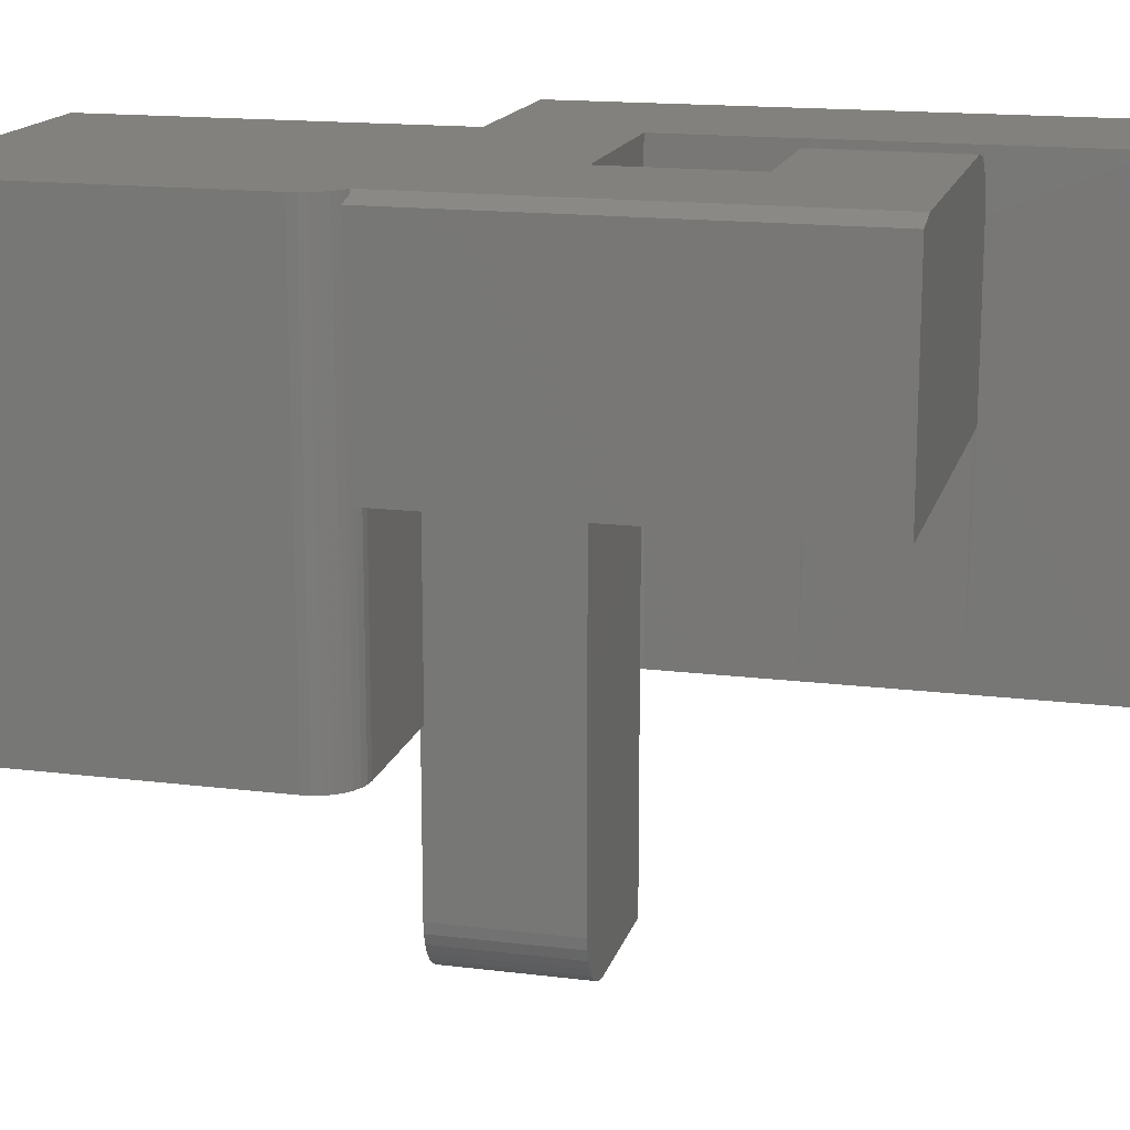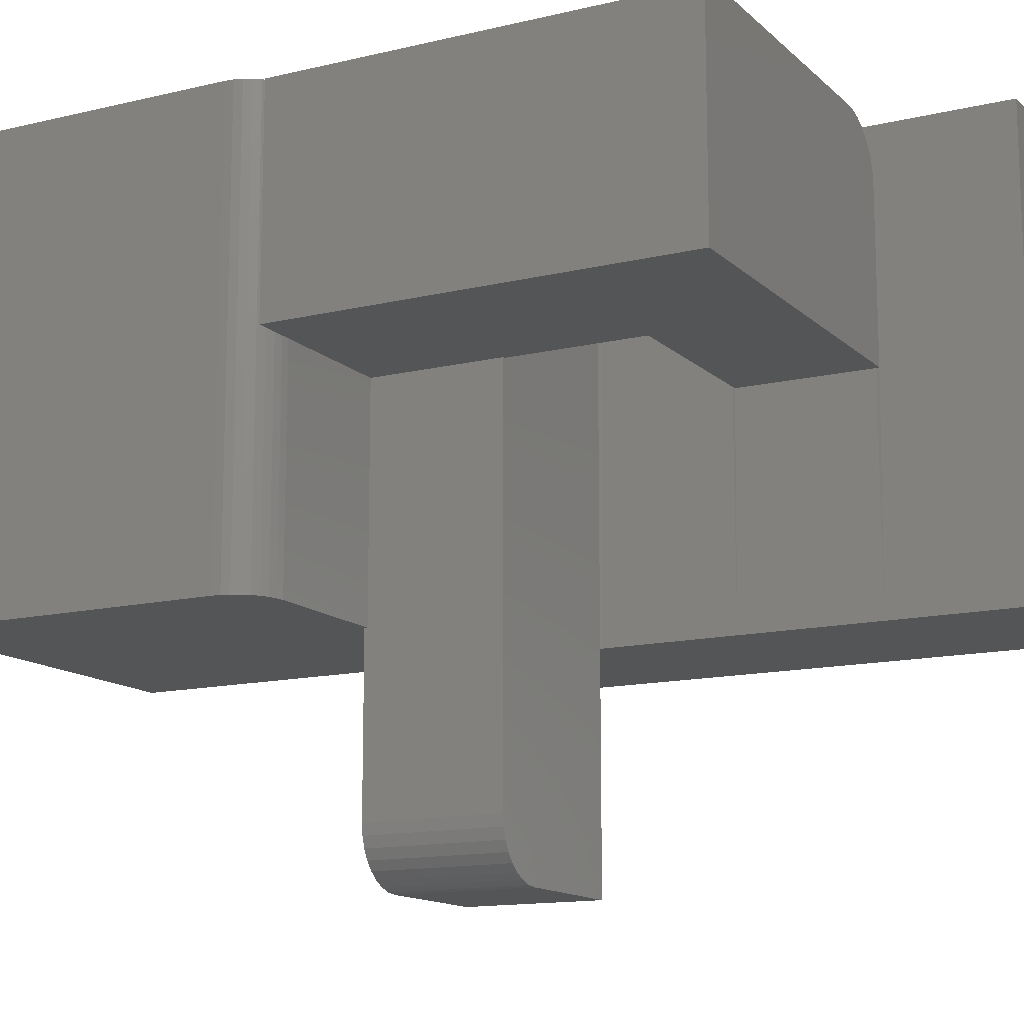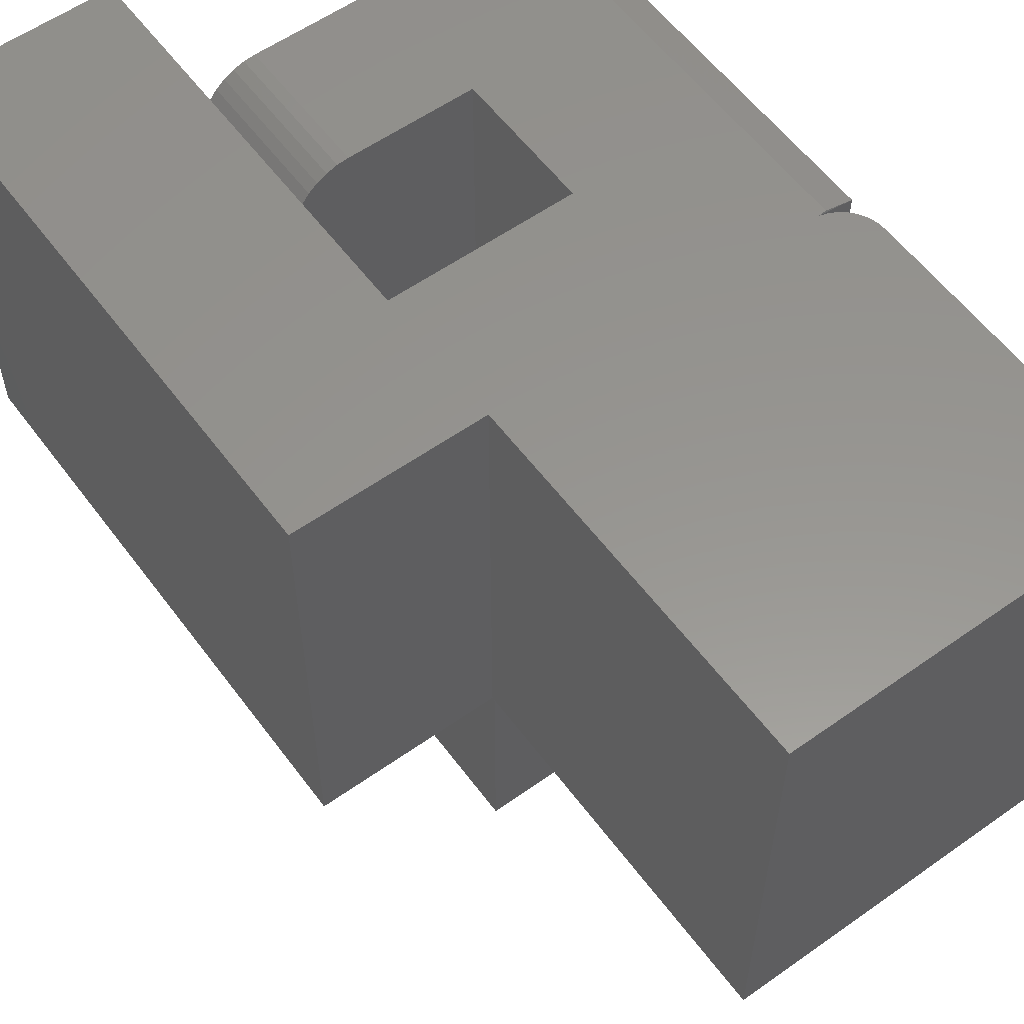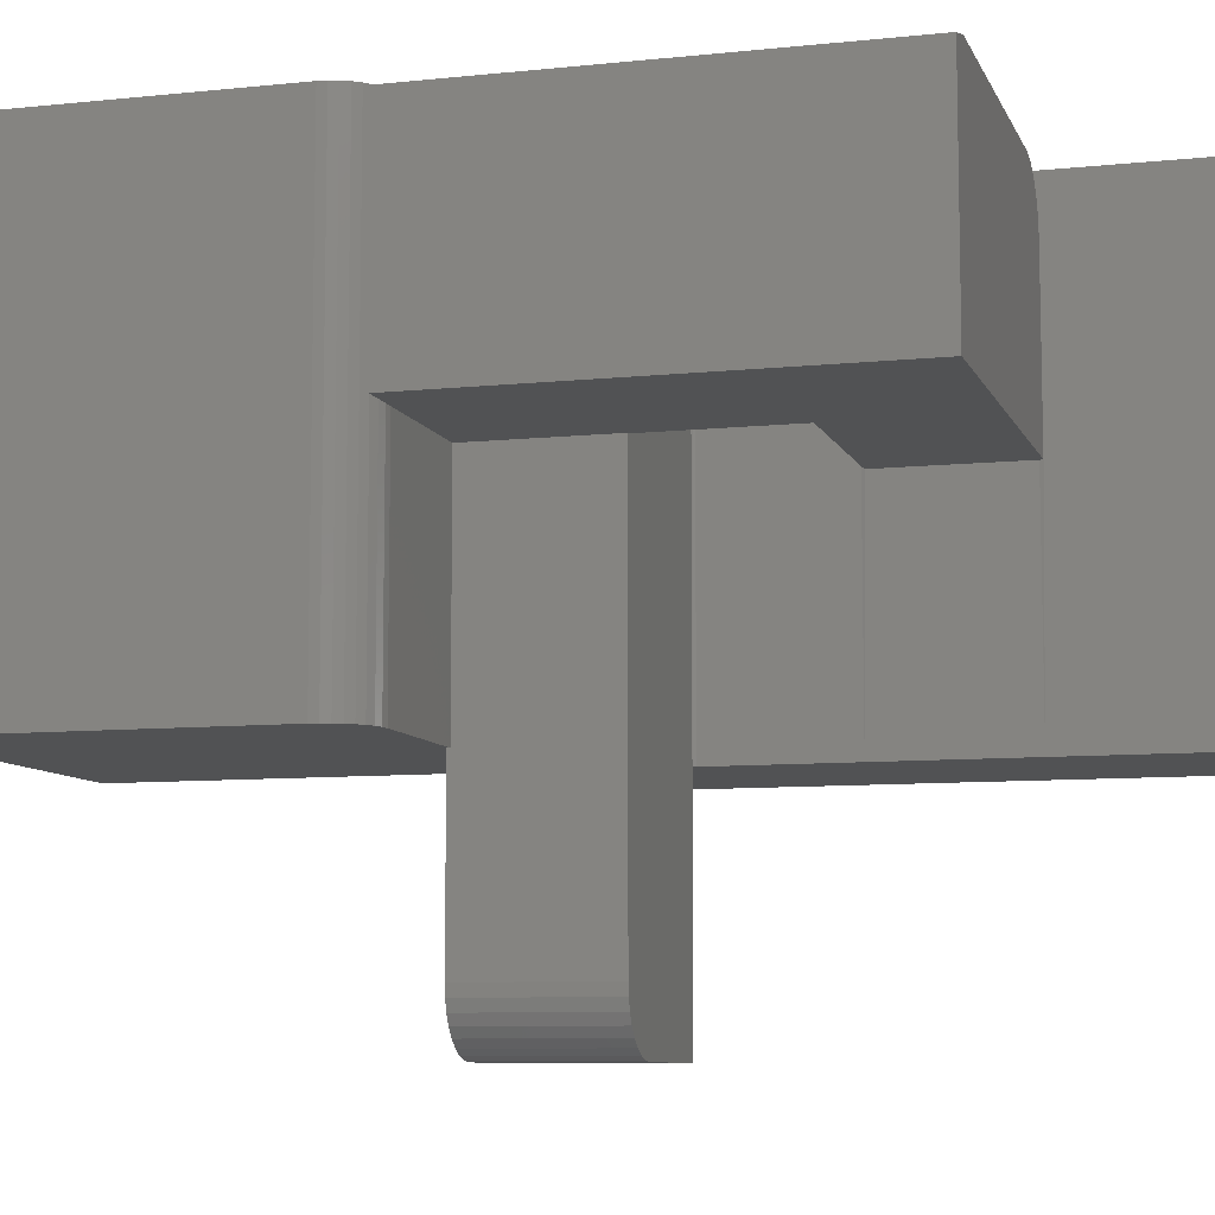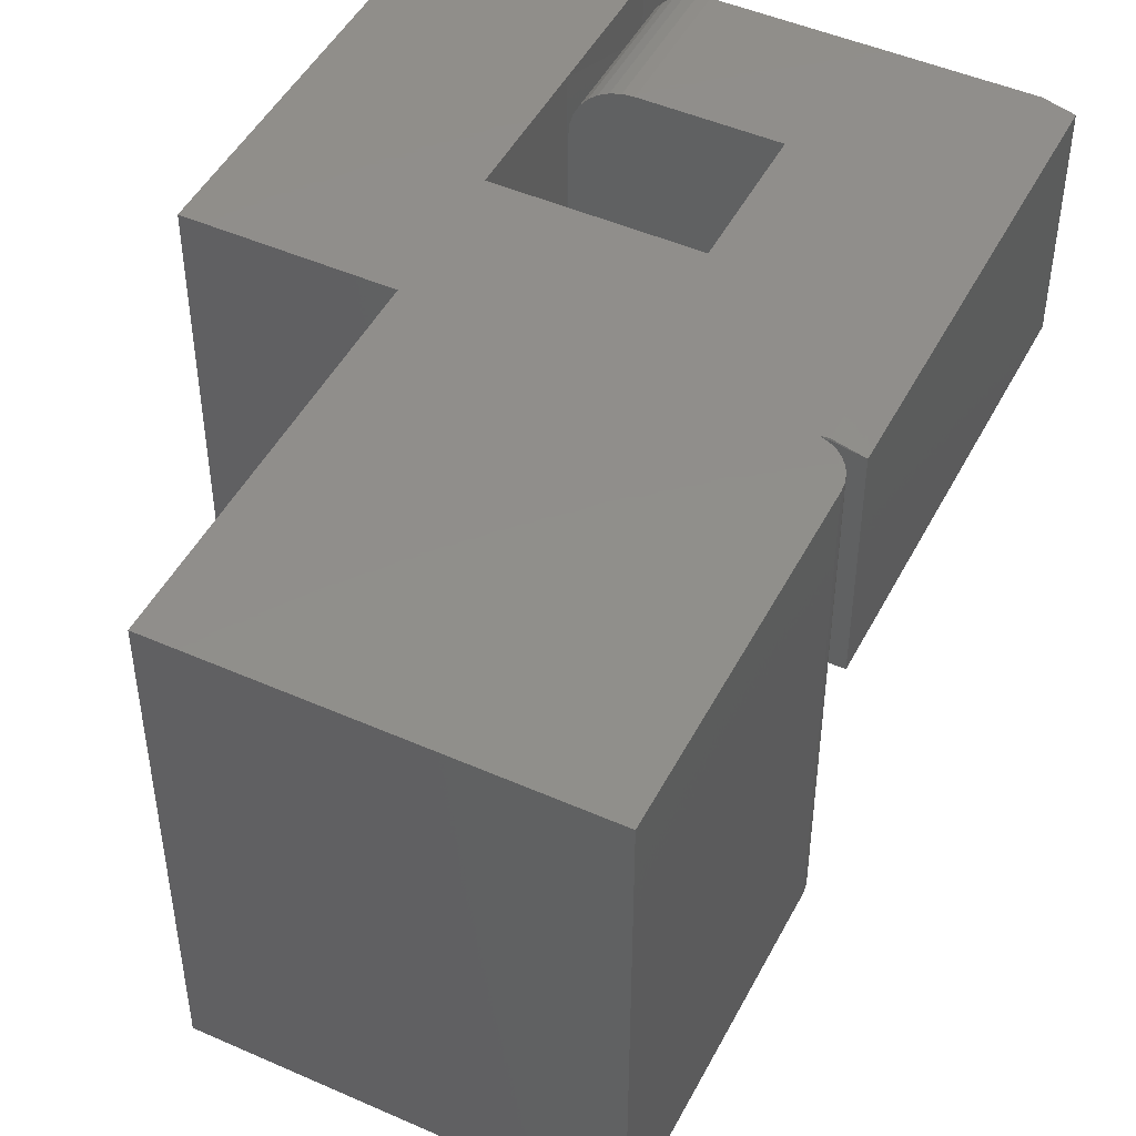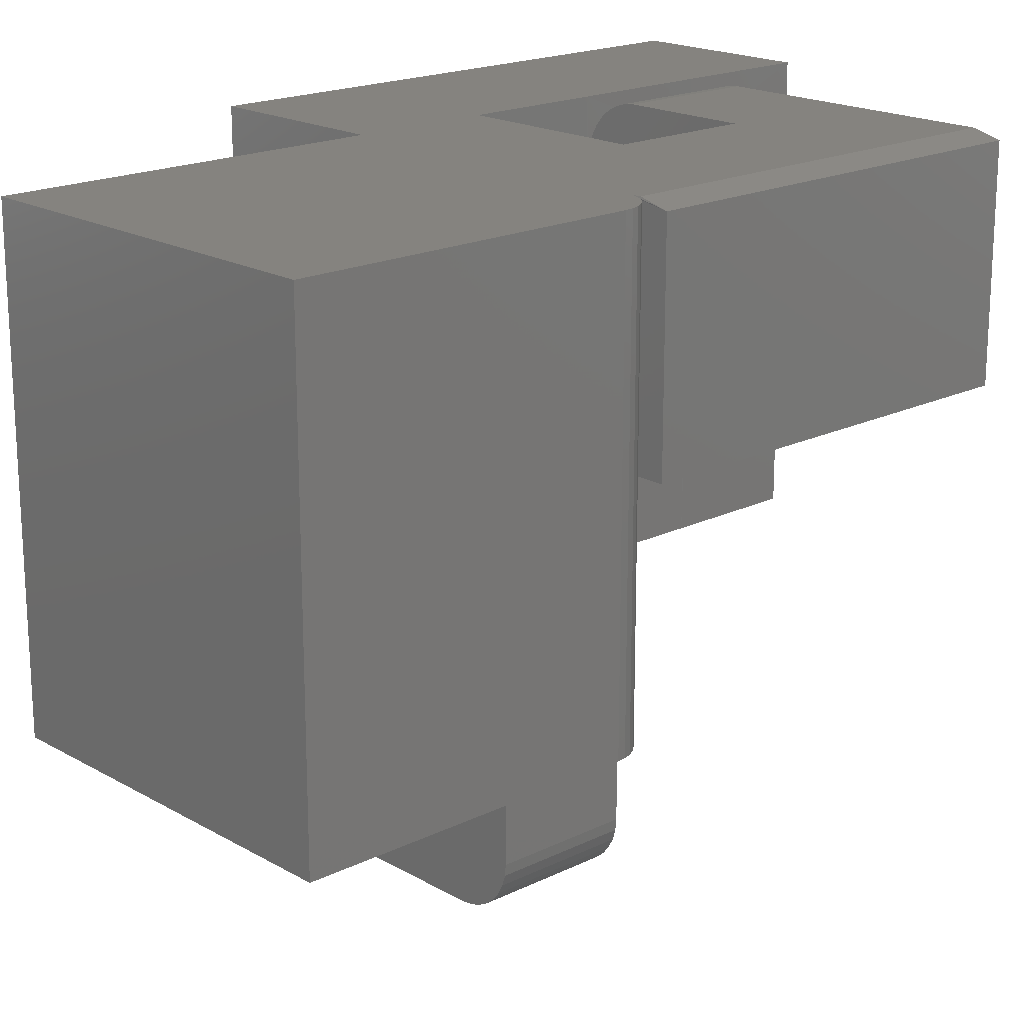
<metadata>
{"format":"stl","ext":"stl","renderer":"f3d","projection":"perspective","resolution":1024,"background":"white","views":[{"elev":16.0,"azim":104.4,"up":"+Y"},{"elev":-13.6,"azim":118.3,"up":"+Y"},{"elev":57.6,"azim":-36.3,"up":"+Y"},{"elev":-8.5,"azim":106.0,"up":"+Y"},{"elev":47.5,"azim":26.5,"up":"+Y"},{"elev":18.9,"azim":47.2,"up":"+Y"}]}
</metadata>
<code>
# stl→obj: 102 verts, 204 faces
v -0.2969 -0.75 -0.04688
v -0.1562 -0.75 -0.04688
v -0.2969 -0.75 0.1049
v -0.1562 -0.75 0.1049
v -0.1441 -0.7488 0.1049
v -0.1323 -0.7452 0.1049
v -0.1215 -0.7395 0.1049
v -0.1121 -0.7317 0.1049
v -0.1043 -0.7222 0.1049
v -0.09851 -0.7114 0.1049
v -0.09495 -0.6997 0.1049
v -0.09375 -0.6875 0.1049
v -0.09375 -0.5 0.1049
v -0.2969 -0.5 0.1049
v -0.09375 -0.5 0.1016
v -0.09375 -0.6875 -0.04688
v -0.09375 -0.25 -0.04688
v -0.09375 -0.25 0.1016
v -0.09655 -0.25 -0.04688
v -0.2969 -0.5 -0.04688
v -0.2974 -8.267e-18 -0.04688
v -0.09655 2.881e-18 -0.04688
v -0.09495 -0.6997 -0.04688
v -0.09851 -0.7114 -0.04688
v -0.1043 -0.7222 -0.04688
v -0.1121 -0.7317 -0.04688
v -0.1215 -0.7395 -0.04688
v -0.1323 -0.7452 -0.04688
v -0.1441 -0.7488 -0.04688
v -0.2969 2.212e-17 0.5
v -0.2969 -0.5 0.5
v -0.2969 -0.5 0.1016
v -0.2974 -2.739e-20 0.1016
v 0.09799 2.353e-17 0.1305
v 0.09366 2.284e-17 0.1224
v 0.08783 2.212e-17 0.1153
v 0.07263 2.071e-17 0.1051
v 0.06383 2.007e-17 0.1025
v -0.5 -4.467e-17 -0.5
v -0.5 -1.128e-17 0.1016
v -0.2974 -8.464e-18 -0.05041
v -0.2974 -1.655e-17 -0.1961
v -0.2974 -2.498e-17 -0.348
v -0.2974 -3.342e-17 -0.5
v 0.1016 4.424e-17 0.5
v 0.1016 3.329e-17 0.3029
v 0.1016 2.472e-17 0.1484
v 0.1007 2.416e-17 0.1393
v 0.08073 2.14e-17 0.1095
v 0.07253 2.051e-17 0.1016
v -0.09655 2.648e-18 -0.05107
v 0.07253 -4.647e-18 -0.3516
v -0.09655 -5.56e-18 -0.1989
v -0.2344 -2.168e-17 -0.3516
v -0.2344 -1.321e-17 -0.1989
v -0.5 -0.5 0.1016
v -0.5 -0.5 -0.5
v -0.2974 -0.5 -0.5
v -0.2974 -0.5 -0.1961
v -0.2974 -0.5 -0.05041
v -0.2974 -0.5 -0.348
v -0.2969 -0.25 -0.3516
v -0.2974 -0.25 -0.348
v -0.2974 -0.0625 -0.348
v -0.2969 -0.0625 -0.3516
v -0.2969 -0.25 -0.1989
v -0.2969 -0.0625 -0.1989
v 0.05469 -0.25 0.1016
v 0.05469 -0.5 0.1016
v 0.08073 -0.5 0.1095
v 0.08783 -0.5 0.1153
v 0.09366 -0.5 0.1224
v 0.09799 -0.5 0.1305
v 0.1007 -0.5 0.1393
v 0.1016 -0.5 0.1484
v 0.1016 -0.5 0.3029
v 0.1016 -0.5 0.5
v 0.07263 -0.5 0.1051
v 0.06383 -0.5 0.1025
v -0.09655 -0.25 -0.05107
v -0.09655 -0.25 -0.1989
v 0.1038 -0.25 -0.1989
v 0.1038 -0.25 -0.3516
v 0.1038 -0.25 0.1016
v -0.2957 -0.05031 -0.1989
v -0.2466 -0.001201 -0.1989
v -0.2466 -0.001201 -0.3516
v -0.2583 -0.004758 -0.1989
v -0.2583 -0.004758 -0.3516
v -0.2691 -0.01053 -0.1989
v -0.2691 -0.01053 -0.3516
v -0.2786 -0.01831 -0.1989
v -0.2786 -0.01831 -0.3516
v -0.2863 -0.02778 -0.1989
v -0.2863 -0.02778 -0.3516
v -0.2921 -0.03858 -0.1989
v -0.2921 -0.03858 -0.3516
v -0.2957 -0.05031 -0.3516
v 0.1038 -0.007812 -0.3516
v 0.1038 -0.007812 0.1016
v 0.1038 -0.007812 -0.1989
v 0.05469 1.952e-17 0.1016
f 1 2 3
f 3 2 4
f 3 4 5
f 3 5 6
f 3 6 7
f 3 7 8
f 3 8 9
f 3 9 10
f 3 10 11
f 3 11 12
f 3 12 13
f 3 13 14
f 15 13 12
f 15 12 16
f 15 16 17
f 15 17 18
f 19 17 16
f 19 16 20
f 19 20 21
f 19 21 22
f 1 20 16
f 1 16 23
f 1 23 24
f 1 24 25
f 1 25 26
f 1 26 27
f 1 27 28
f 1 28 29
f 1 29 2
f 16 12 23
f 23 12 11
f 23 11 24
f 24 11 10
f 24 10 25
f 25 10 9
f 25 9 26
f 26 9 8
f 26 8 27
f 27 8 7
f 27 7 28
f 28 7 6
f 28 6 29
f 29 6 5
f 29 5 2
f 2 5 4
f 14 1 3
f 30 14 31
f 32 20 1
f 32 1 14
f 32 14 30
f 32 30 33
f 34 35 36
f 37 38 33
f 39 40 41
f 39 41 42
f 39 42 43
f 39 43 44
f 30 45 46
f 30 46 47
f 30 47 48
f 30 48 33
f 48 34 36
f 48 36 49
f 48 49 37
f 48 37 33
f 21 41 40
f 21 40 33
f 21 33 38
f 21 38 50
f 21 50 22
f 22 50 51
f 51 50 52
f 51 52 53
f 53 52 54
f 53 54 55
f 56 40 57
f 57 40 39
f 39 44 57
f 57 44 58
f 59 42 60
f 60 42 41
f 61 62 63
f 61 58 62
f 43 64 65
f 62 58 65
f 65 58 44
f 65 44 43
f 42 59 66
f 42 66 67
f 42 67 64
f 42 64 43
f 61 63 59
f 59 63 66
f 18 68 15
f 15 68 69
f 13 70 14
f 71 72 73
f 31 14 74
f 31 74 75
f 31 75 76
f 31 76 77
f 78 70 13
f 78 13 15
f 78 15 69
f 78 69 79
f 74 14 70
f 74 70 71
f 74 71 73
f 19 22 80
f 80 22 51
f 81 63 82
f 81 66 63
f 62 82 63
f 62 83 82
f 68 17 84
f 68 18 17
f 80 81 82
f 80 82 84
f 80 84 17
f 80 17 19
f 60 41 20
f 20 41 21
f 61 57 58
f 61 59 57
f 57 59 60
f 56 57 60
f 56 60 20
f 56 20 32
f 33 40 32
f 32 40 56
f 65 64 85
f 67 85 64
f 55 54 86
f 86 54 87
f 86 87 88
f 88 87 89
f 88 89 90
f 90 89 91
f 90 91 92
f 92 91 93
f 92 93 94
f 94 93 95
f 94 95 96
f 96 95 97
f 96 97 85
f 85 97 98
f 85 98 65
f 83 52 99
f 65 98 62
f 54 52 83
f 54 83 62
f 54 62 98
f 54 98 97
f 54 97 95
f 54 95 93
f 54 93 91
f 54 91 89
f 54 89 87
f 55 86 53
f 67 66 81
f 67 81 53
f 67 53 86
f 67 86 88
f 67 88 90
f 67 90 92
f 67 92 94
f 67 94 96
f 67 96 85
f 50 100 52
f 52 100 101
f 52 101 99
f 100 50 38
f 100 38 102
f 100 102 68
f 100 68 84
f 82 101 84
f 84 101 100
f 83 99 82
f 82 99 101
f 80 51 81
f 81 51 53
f 69 68 38
f 102 38 68
f 47 75 48
f 48 75 74
f 48 74 34
f 34 74 73
f 34 73 35
f 35 73 72
f 35 72 36
f 36 72 71
f 36 71 49
f 49 71 70
f 49 70 37
f 37 70 78
f 37 78 38
f 38 78 79
f 38 79 69
f 47 46 75
f 75 46 76
f 45 30 77
f 77 30 31
f 46 45 76
f 76 45 77

</code>
